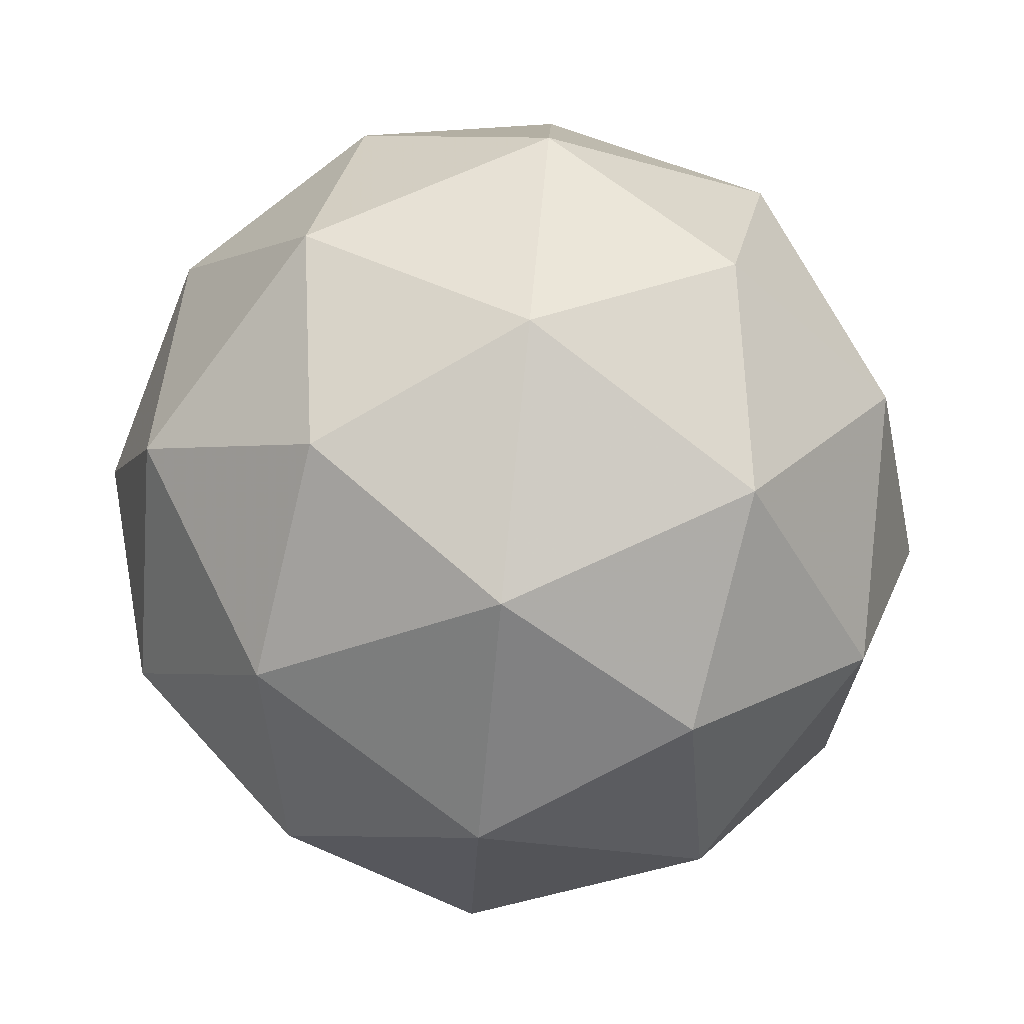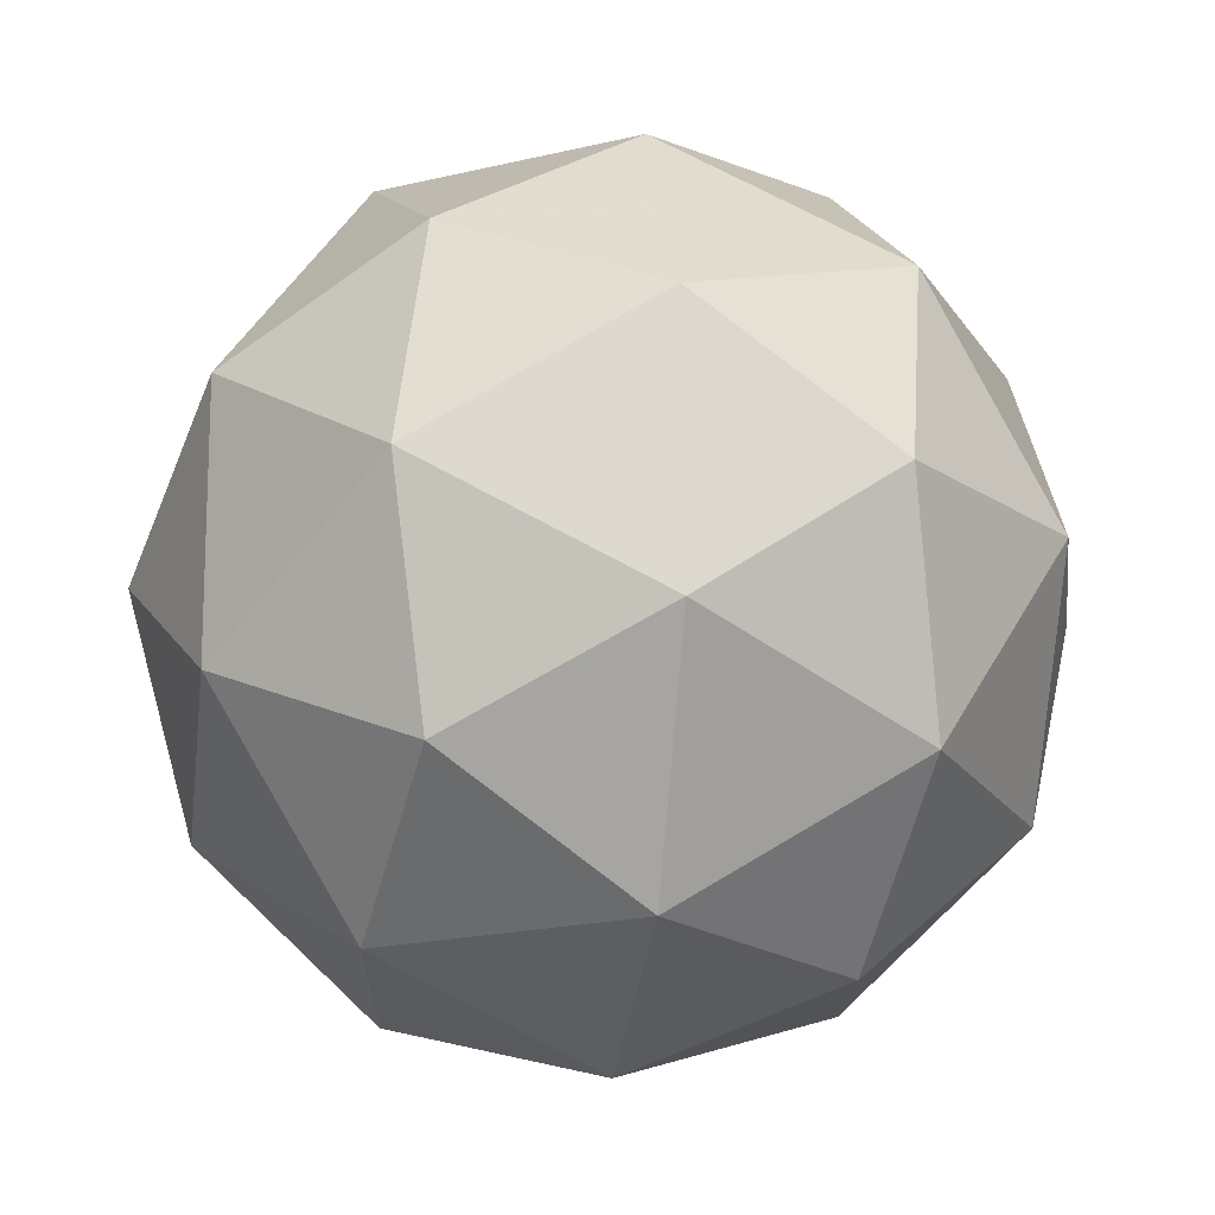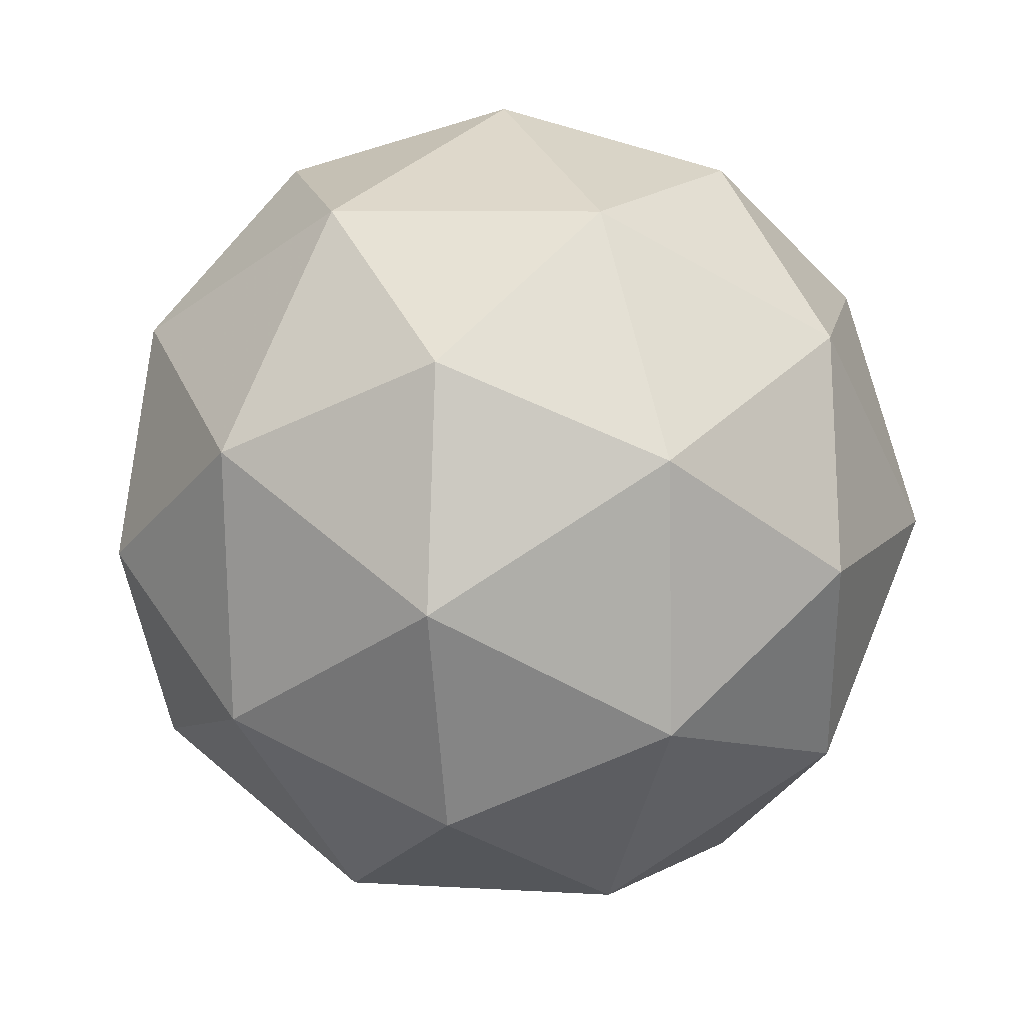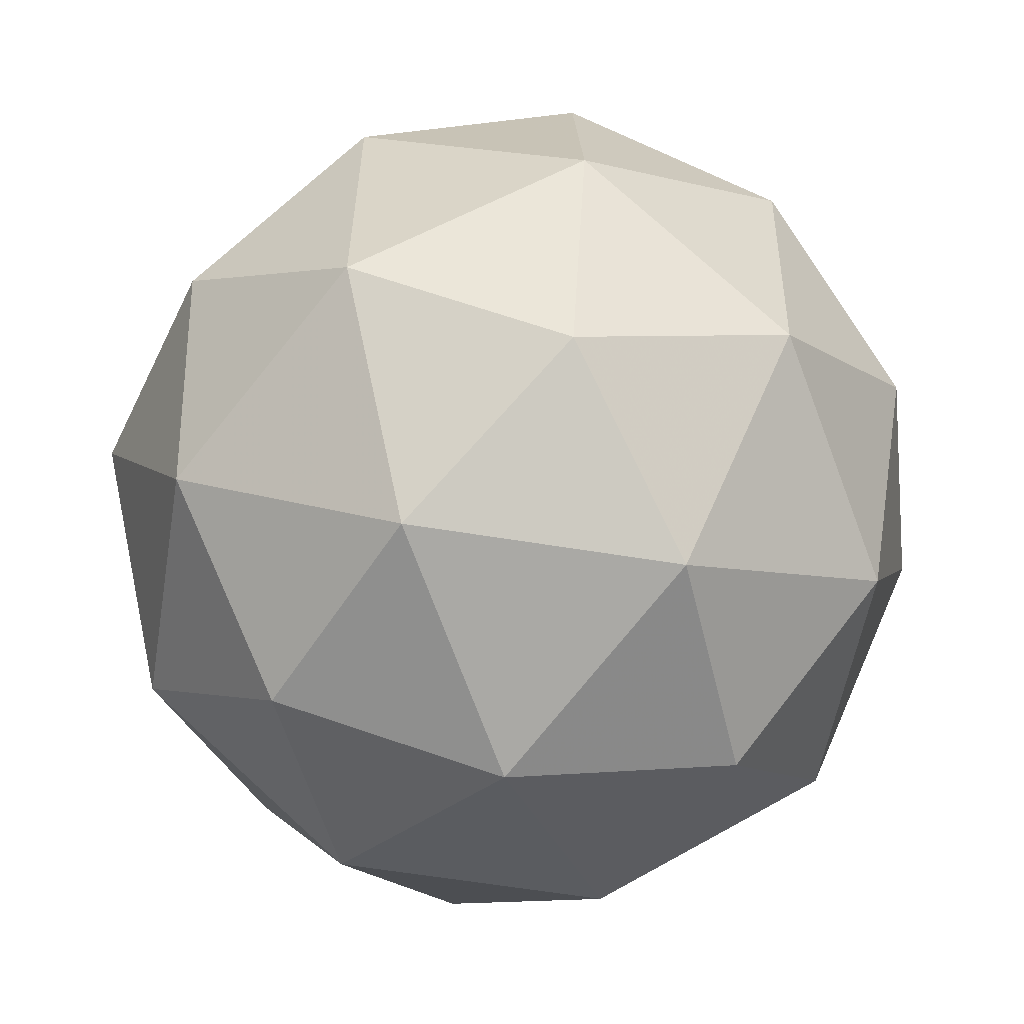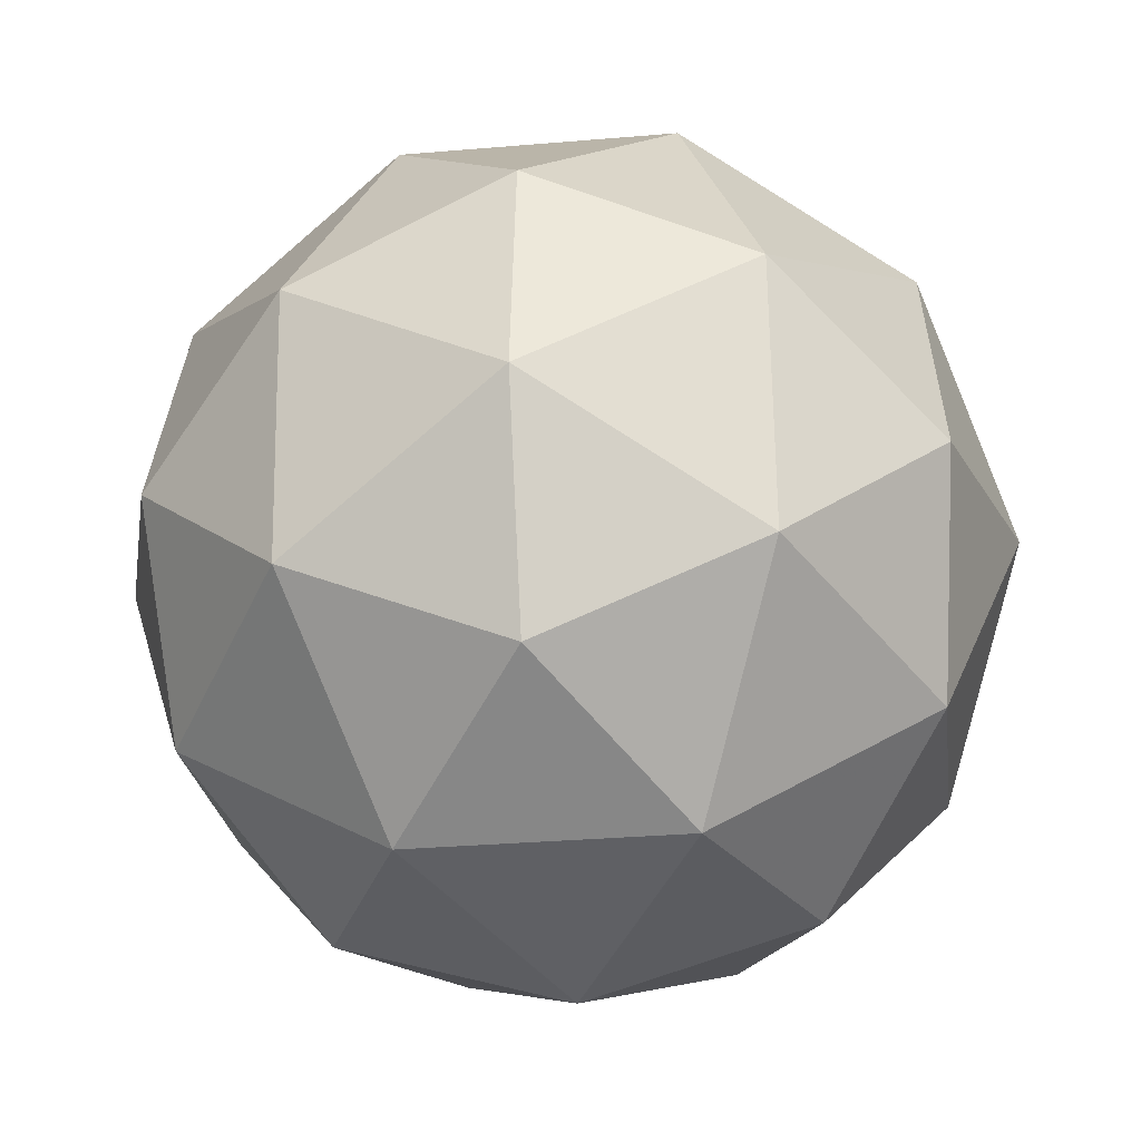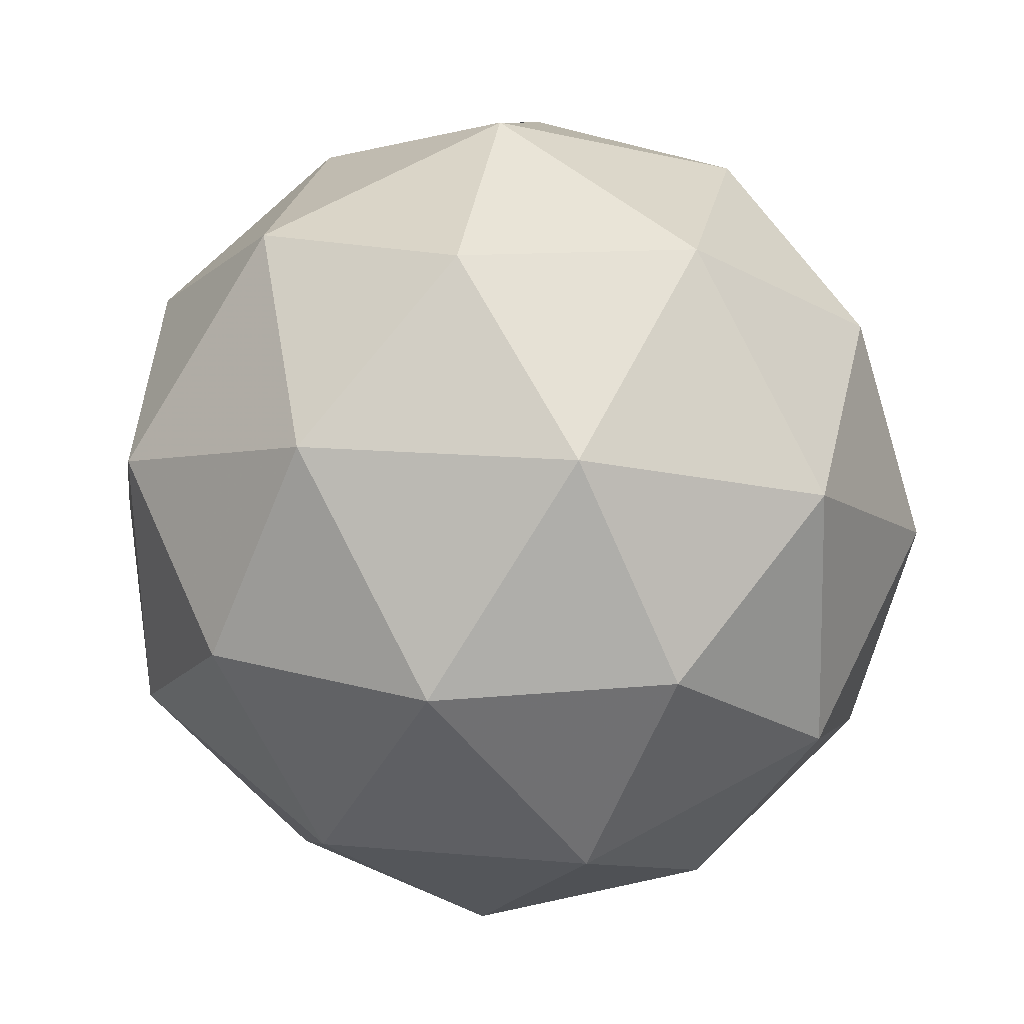
<metadata>
{"format":"obj","ext":"obj","renderer":"f3d","projection":"perspective","resolution":1024,"background":"white","views":[{"elev":-11.2,"azim":17.4,"up":"+Y"},{"elev":-26.6,"azim":73.2,"up":"+Y"},{"elev":20.1,"azim":-119.8,"up":"+Y"},{"elev":72.0,"azim":161.1,"up":"+Z"},{"elev":63.5,"azim":139.1,"up":"+Y"},{"elev":0.7,"azim":129.1,"up":"+Z"}]}
</metadata>
<code>
v 0.5281 0.4318 -0.168
v 0.4697 0.4795 -0.1307
v 0.5513 0.4954 -0.1179
v 0.5918 0.4217 -0.1139
v 0.5352 0.3604 -0.1242
v 0.4597 0.3961 -0.1345
v 0.4972 0.4989 -0.05361
v 0.5727 0.4632 -0.04324
v 0.5627 0.3797 -0.04709
v 0.4811 0.3639 -0.05984
v 0.4406 0.4375 -0.06387
v 0.5043 0.4274 -0.009819
v 0.5438 0.4696 -0.1525
v 0.4959 0.4603 -0.1599
v 0.5095 0.4976 -0.1305
v 0.4557 0.4392 -0.1403
v 0.49 0.4112 -0.1622
v 0.5676 0.4263 -0.1501
v 0.5813 0.4636 -0.1207
v 0.5343 0.3902 -0.1561
v 0.5718 0.3843 -0.1243
v 0.4941 0.3692 -0.1365
v 0.4444 0.4636 -0.09876
v 0.4386 0.4145 -0.101
v 0.5257 0.509 -0.08524
v 0.4777 0.4997 -0.09273
v 0.5938 0.4447 -0.07677
v 0.57 0.488 -0.07914
v 0.5547 0.3596 -0.08506
v 0.588 0.3957 -0.07903
v 0.4624 0.3713 -0.09865
v 0.5067 0.3503 -0.09255
v 0.4606 0.475 -0.05345
v 0.5383 0.49 -0.04132
v 0.5767 0.42 -0.03749
v 0.5229 0.3616 -0.04724
v 0.4511 0.3956 -0.05711
v 0.498 0.469 -0.02168
v 0.4648 0.433 -0.02771
v 0.5424 0.448 -0.01558
v 0.5365 0.399 -0.01784
v 0.4885 0.3897 -0.02534
f 1 14 13
f 2 14 16
f 1 13 18
f 1 18 20
f 1 20 17
f 2 16 23
f 3 15 25
f 4 19 27
f 5 21 29
f 6 22 31
f 2 23 26
f 3 25 28
f 4 27 30
f 5 29 32
f 6 31 24
f 7 33 38
f 8 34 40
f 9 35 41
f 10 36 42
f 11 37 39
f 39 42 12
f 39 37 42
f 37 10 42
f 42 41 12
f 42 36 41
f 36 9 41
f 41 40 12
f 41 35 40
f 35 8 40
f 40 38 12
f 40 34 38
f 34 7 38
f 38 39 12
f 38 33 39
f 33 11 39
f 24 37 11
f 24 31 37
f 31 10 37
f 32 36 10
f 32 29 36
f 29 9 36
f 30 35 9
f 30 27 35
f 27 8 35
f 28 34 8
f 28 25 34
f 25 7 34
f 26 33 7
f 26 23 33
f 23 11 33
f 31 32 10
f 31 22 32
f 22 5 32
f 29 30 9
f 29 21 30
f 21 4 30
f 27 28 8
f 27 19 28
f 19 3 28
f 25 26 7
f 25 15 26
f 15 2 26
f 23 24 11
f 23 16 24
f 16 6 24
f 17 22 6
f 17 20 22
f 20 5 22
f 20 21 5
f 20 18 21
f 18 4 21
f 18 19 4
f 18 13 19
f 13 3 19
f 16 17 6
f 16 14 17
f 14 1 17
f 13 15 3
f 13 14 15
f 14 2 15

</code>
